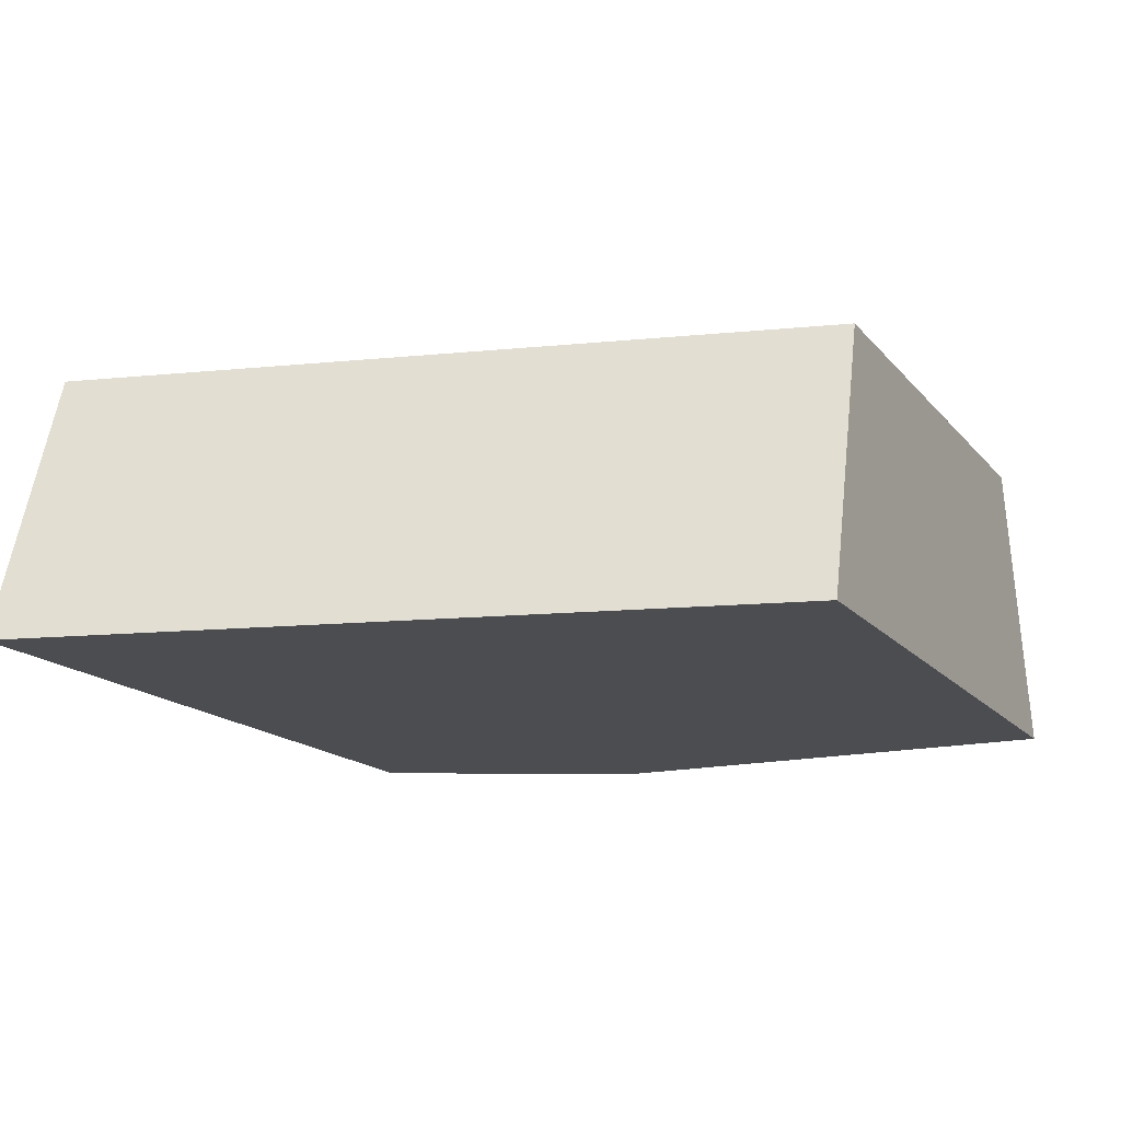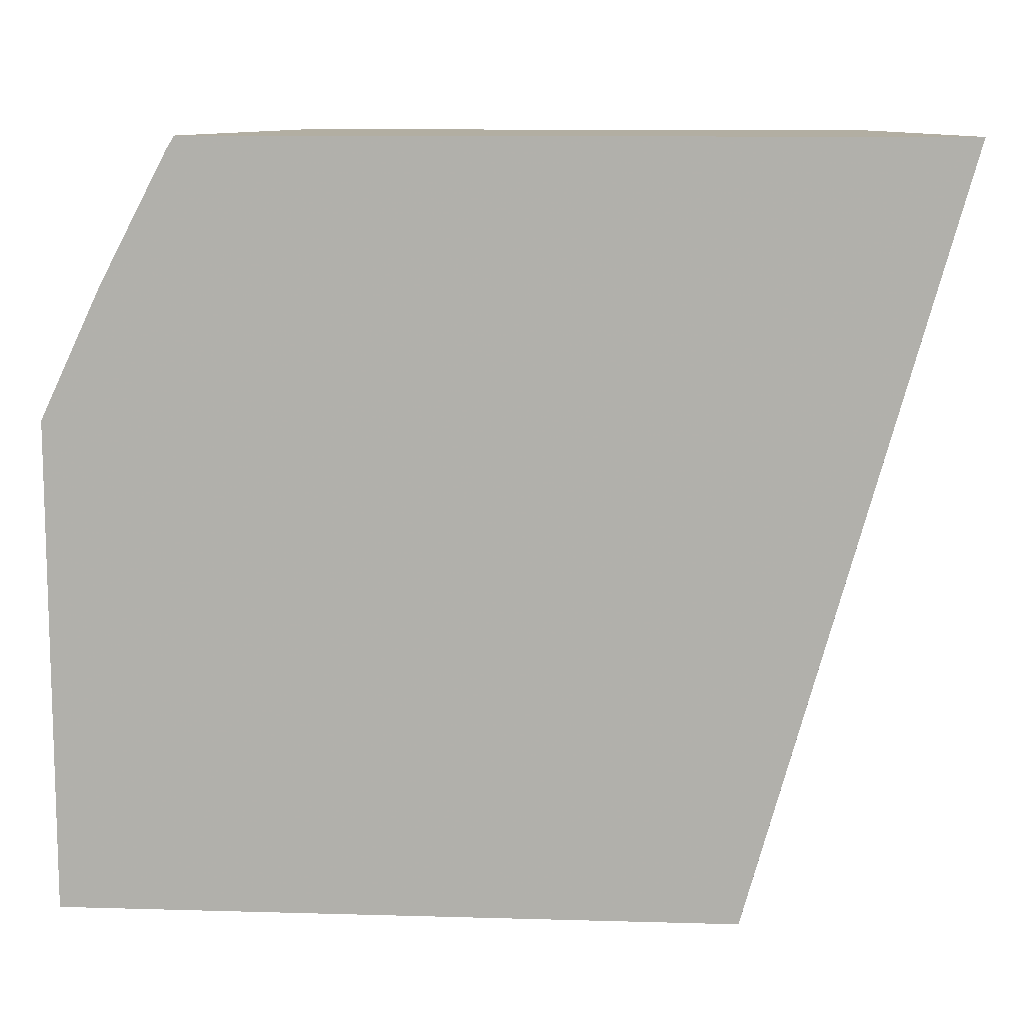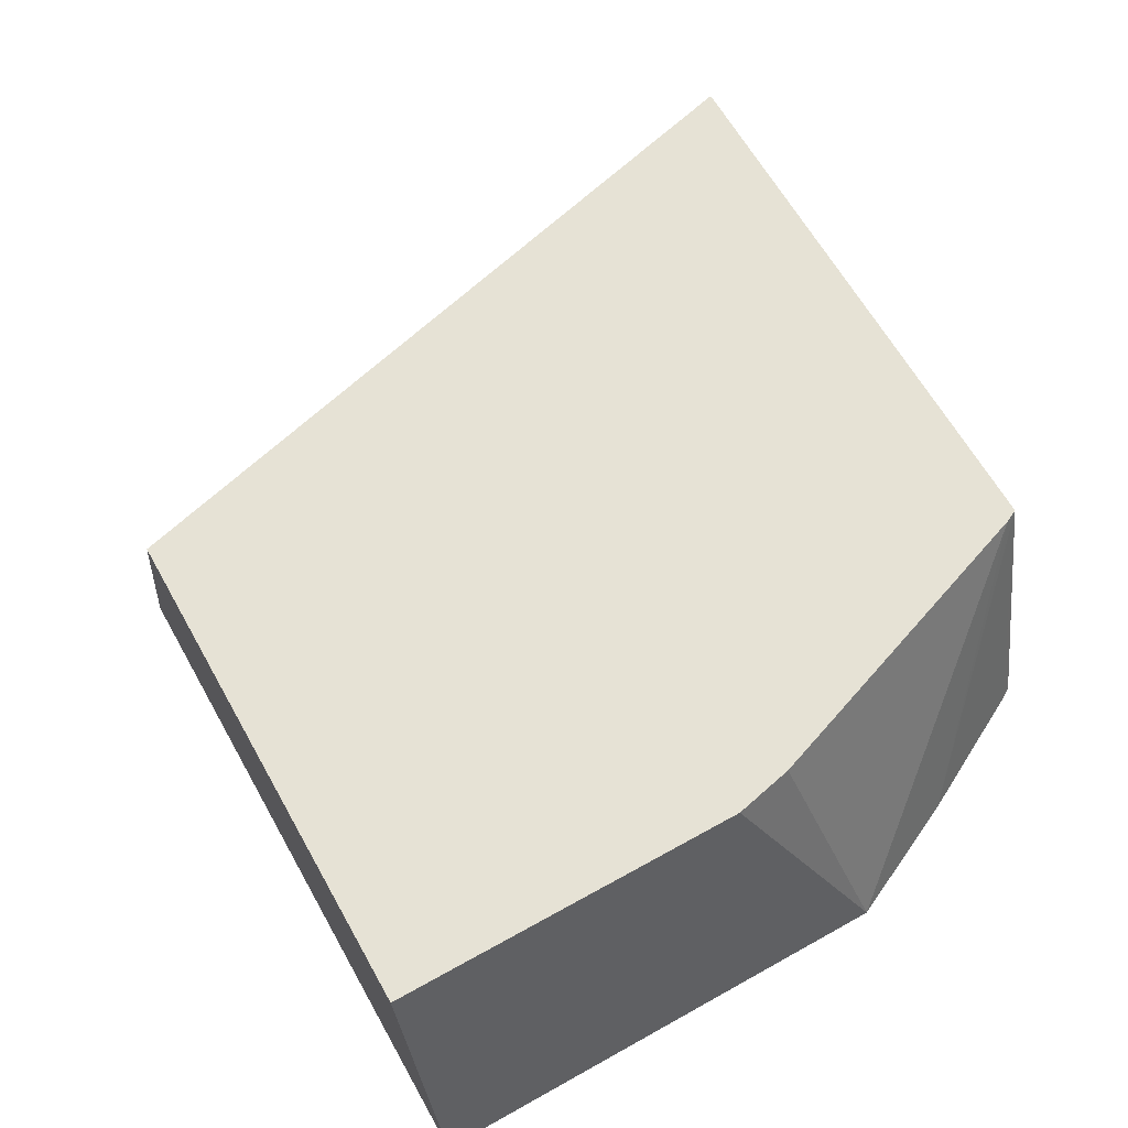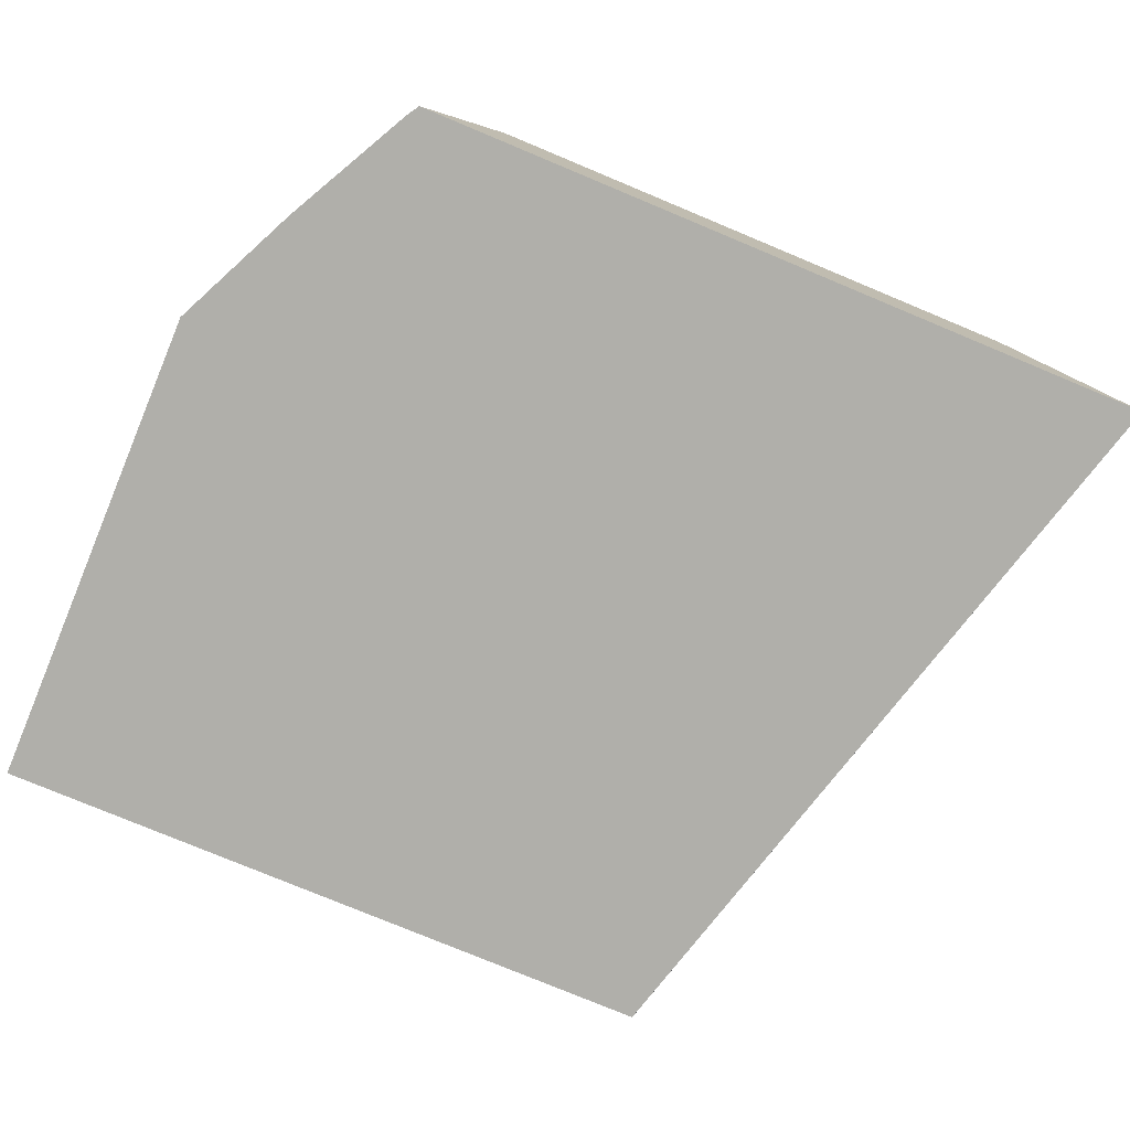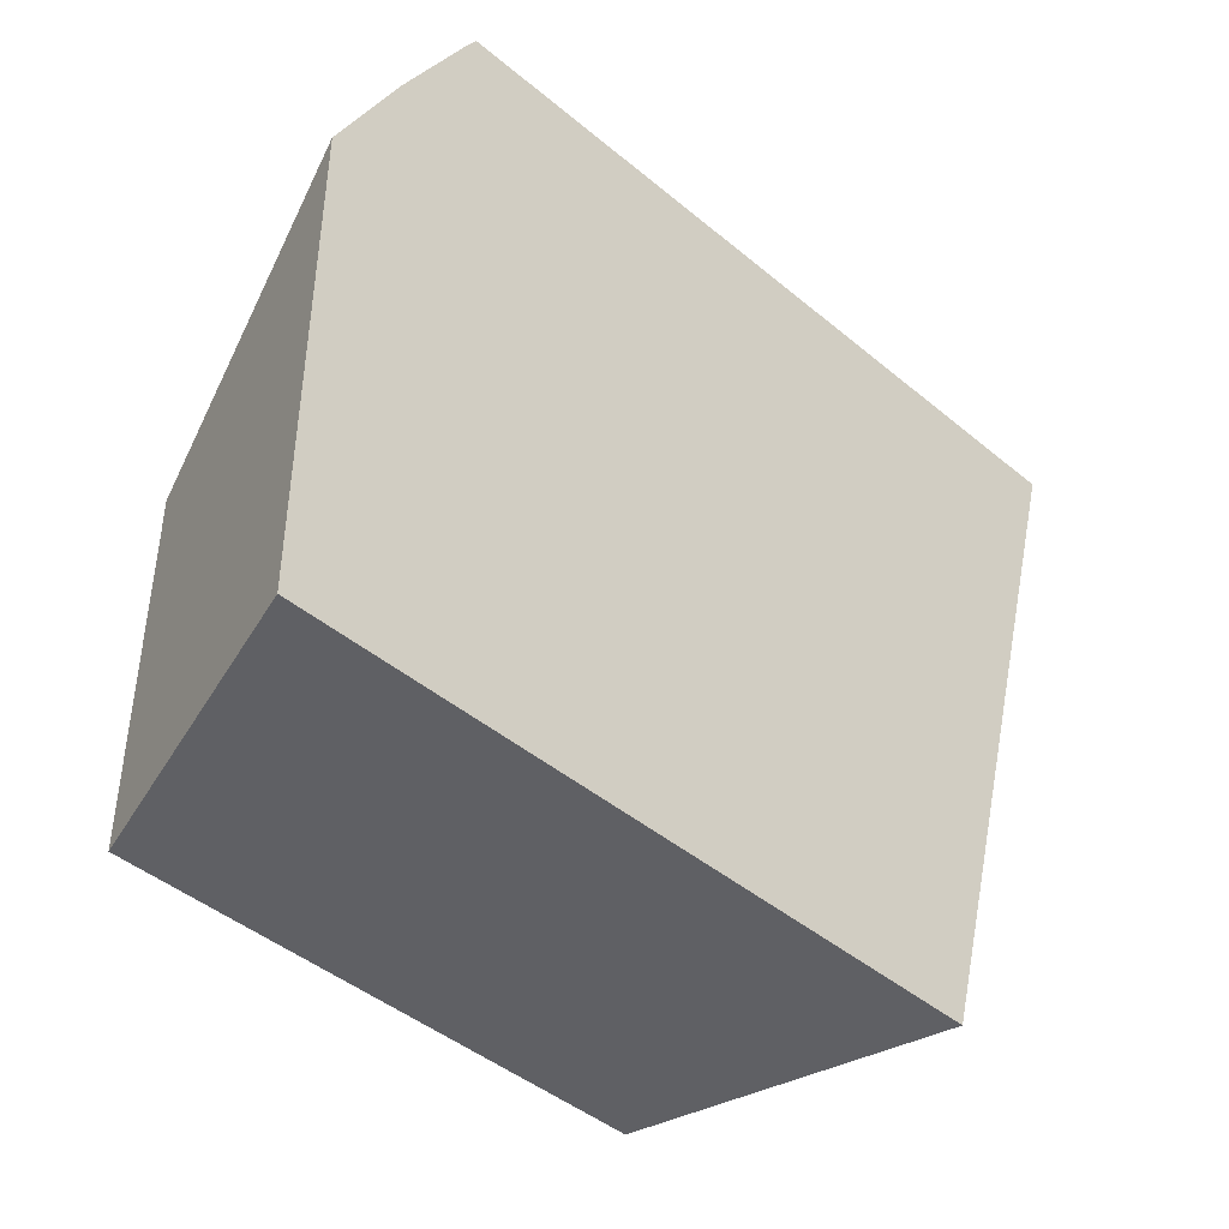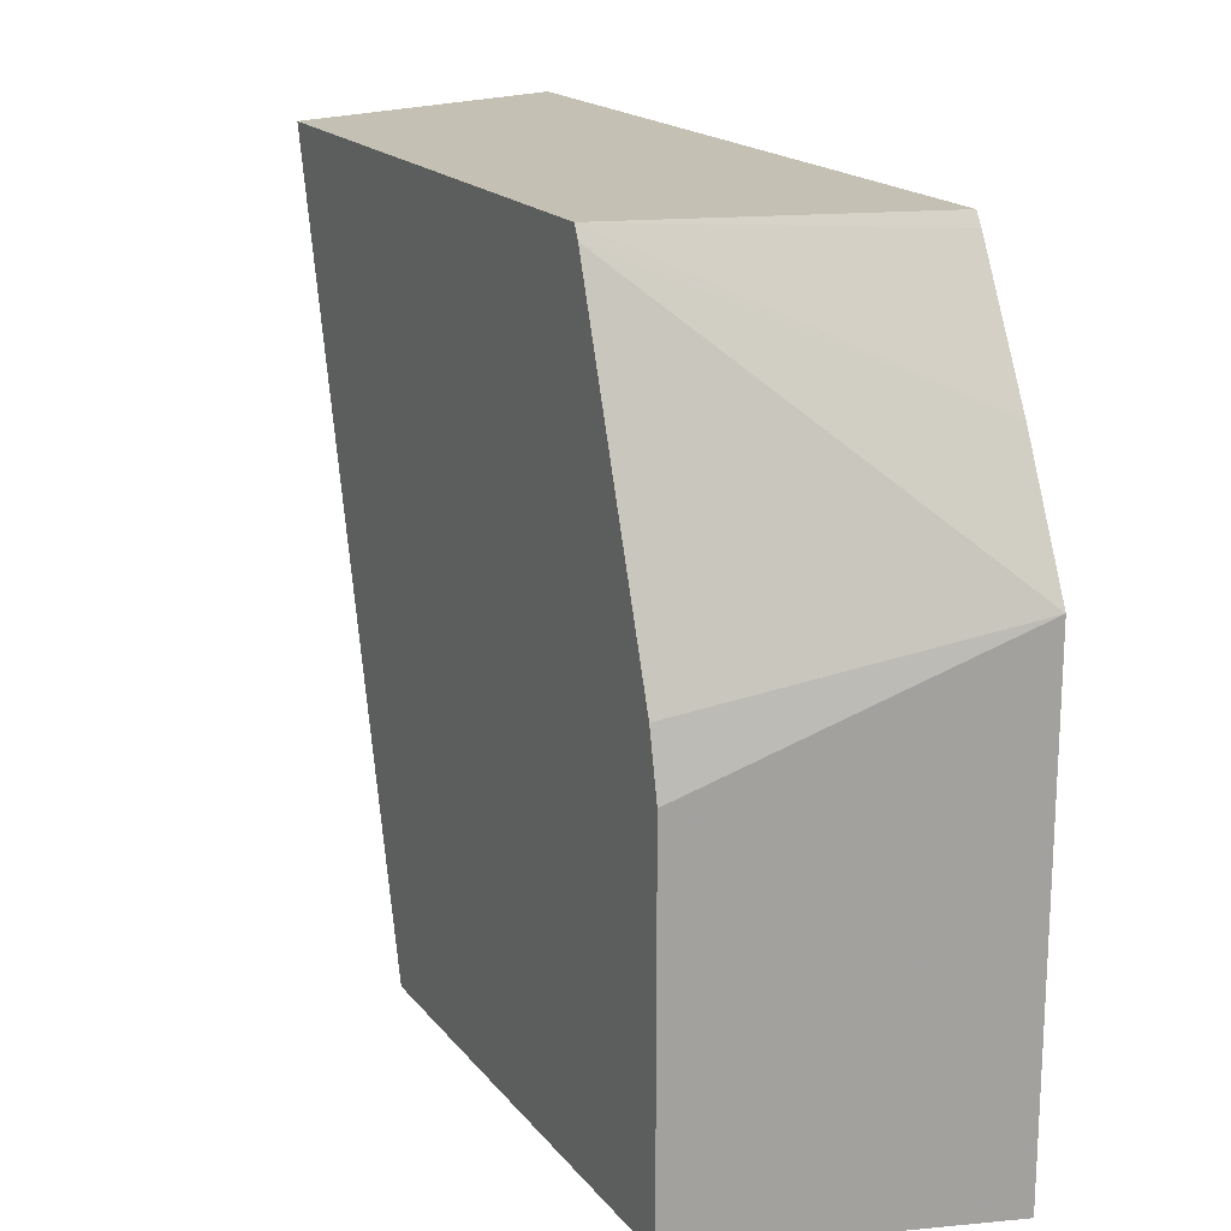
<metadata>
{"format":"obj","ext":"obj","renderer":"f3d","projection":"perspective","resolution":1024,"background":"white","views":[{"elev":-16.0,"azim":116.0,"up":"+Y"},{"elev":10.7,"azim":4.1,"up":"+Z"},{"elev":64.0,"azim":-119.4,"up":"+Y"},{"elev":-78.0,"azim":-22.6,"up":"+Y"},{"elev":-44.1,"azim":-44.3,"up":"+Z"},{"elev":18.0,"azim":-116.0,"up":"+Z"}]}
</metadata>
<code>
v -0.2818 -0.6803 0.006147
v -0.2818 -0.6803 0.1308
v -0.2615 -0.6074 0.006147
v -0.1107 -0.6803 0.006147
v -0.2664 -0.6803 0.1634
v -0.2288 -0.6074 0.1961
v -0.2581 -0.6074 0.1135
v -0.2615 -0.6074 0.09807
v -0.1308 -0.6074 0.006147
v -0.1104 -0.6803 0.006147
v -0.1104 -0.6803 0.006185
v -0.2492 -0.6803 0.1961
v -0.2272 -0.6074 0.1993
v -0.08012 -0.6074 0.1993
v -0.05709 -0.6803 0.1993
v -0.2472 -0.6803 0.1993
f 3 6 13
f 3 13 14
f 3 14 9
f 4 10 11
f 5 12 13
f 12 16 13
f 9 14 15
f 9 15 10
f 10 15 11
f 13 15 14
f 3 7 6
f 5 13 6
f 3 8 7
f 13 16 15
f 2 6 7
f 1 2 8
f 1 8 3
f 1 3 9
f 1 9 10
f 1 4 11
f 1 10 4
f 1 15 16
f 1 16 12
f 1 12 5
f 1 5 2
f 2 5 6
f 1 11 15
f 2 7 8

</code>
